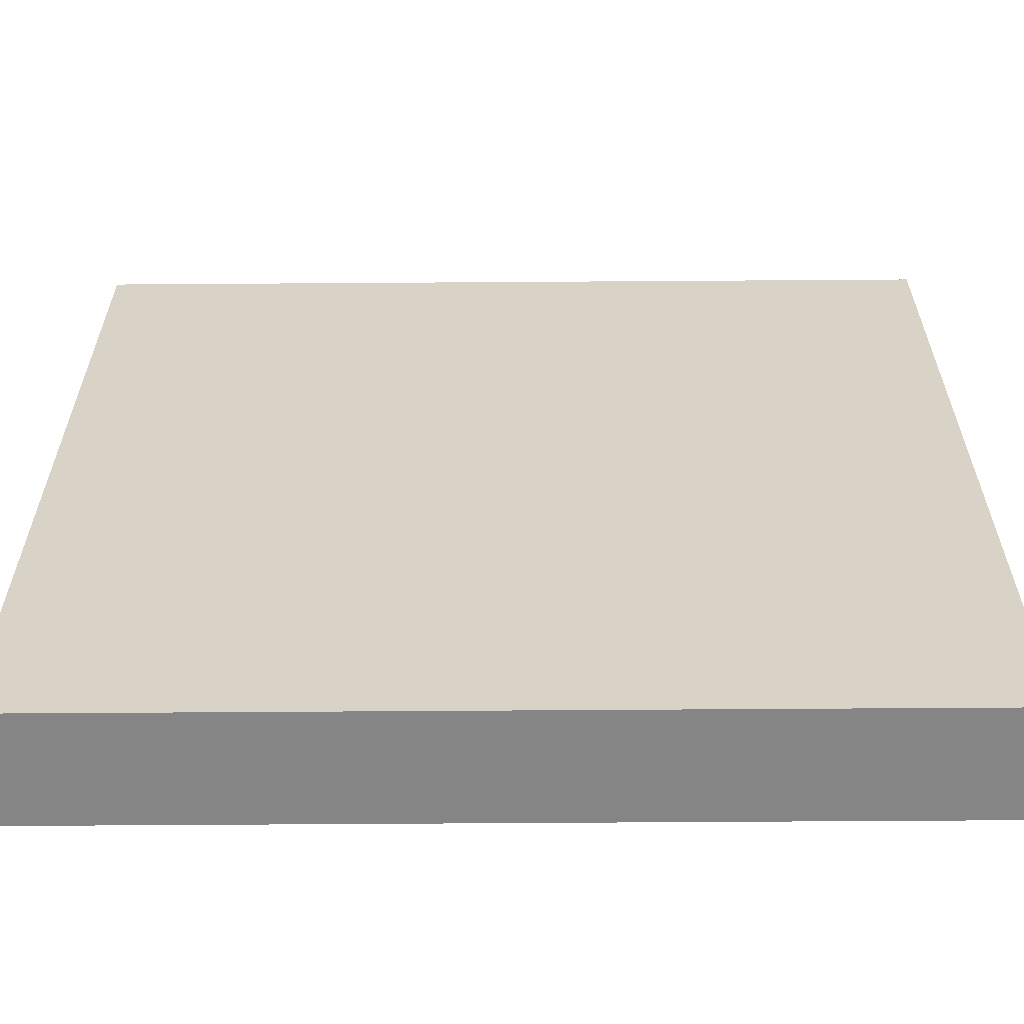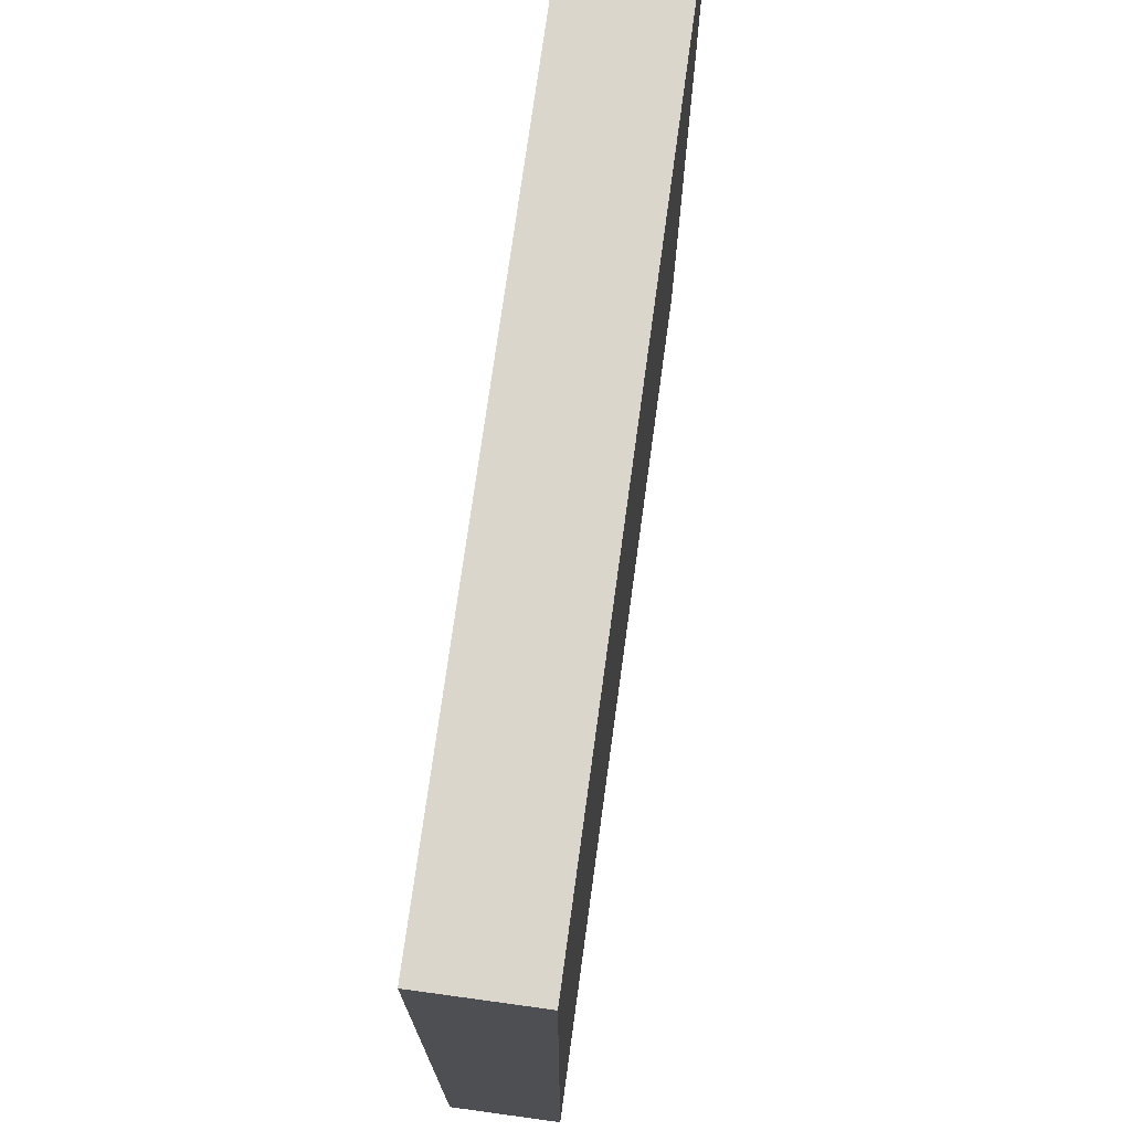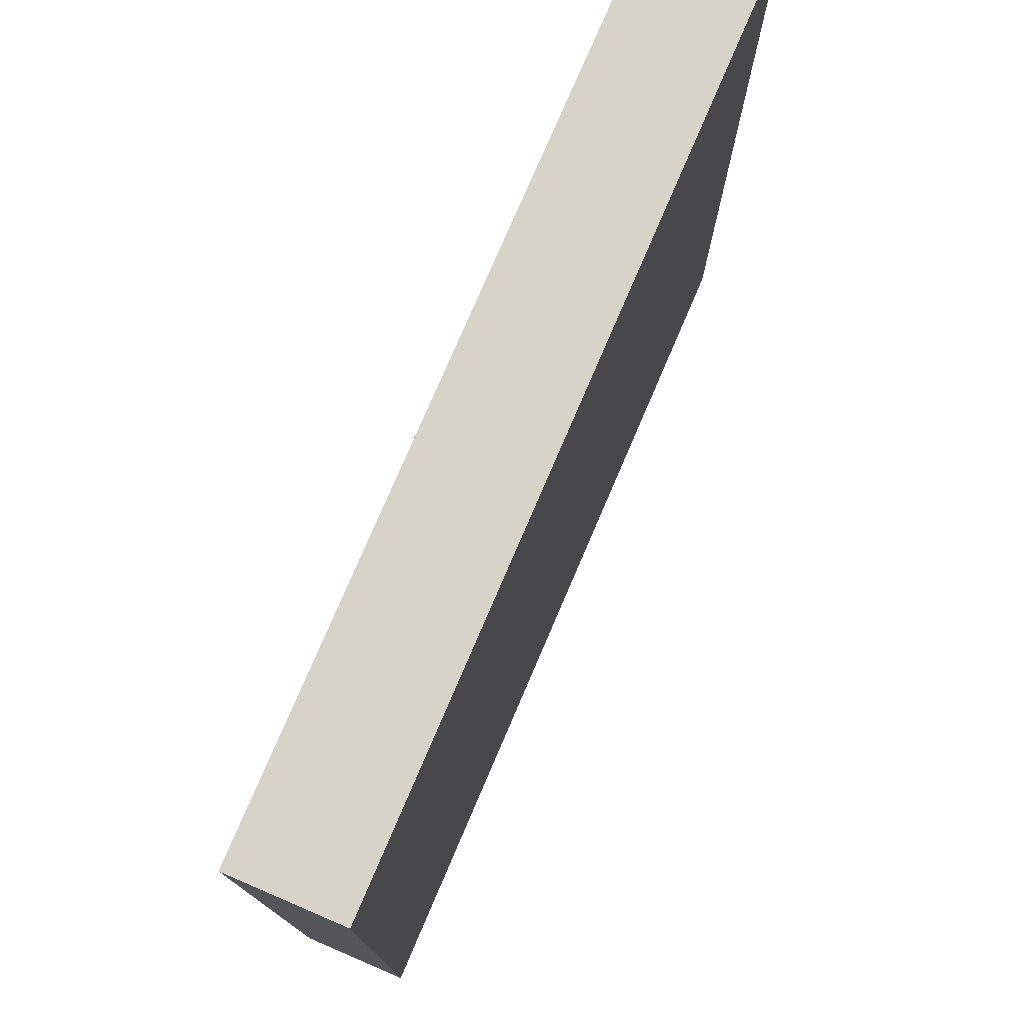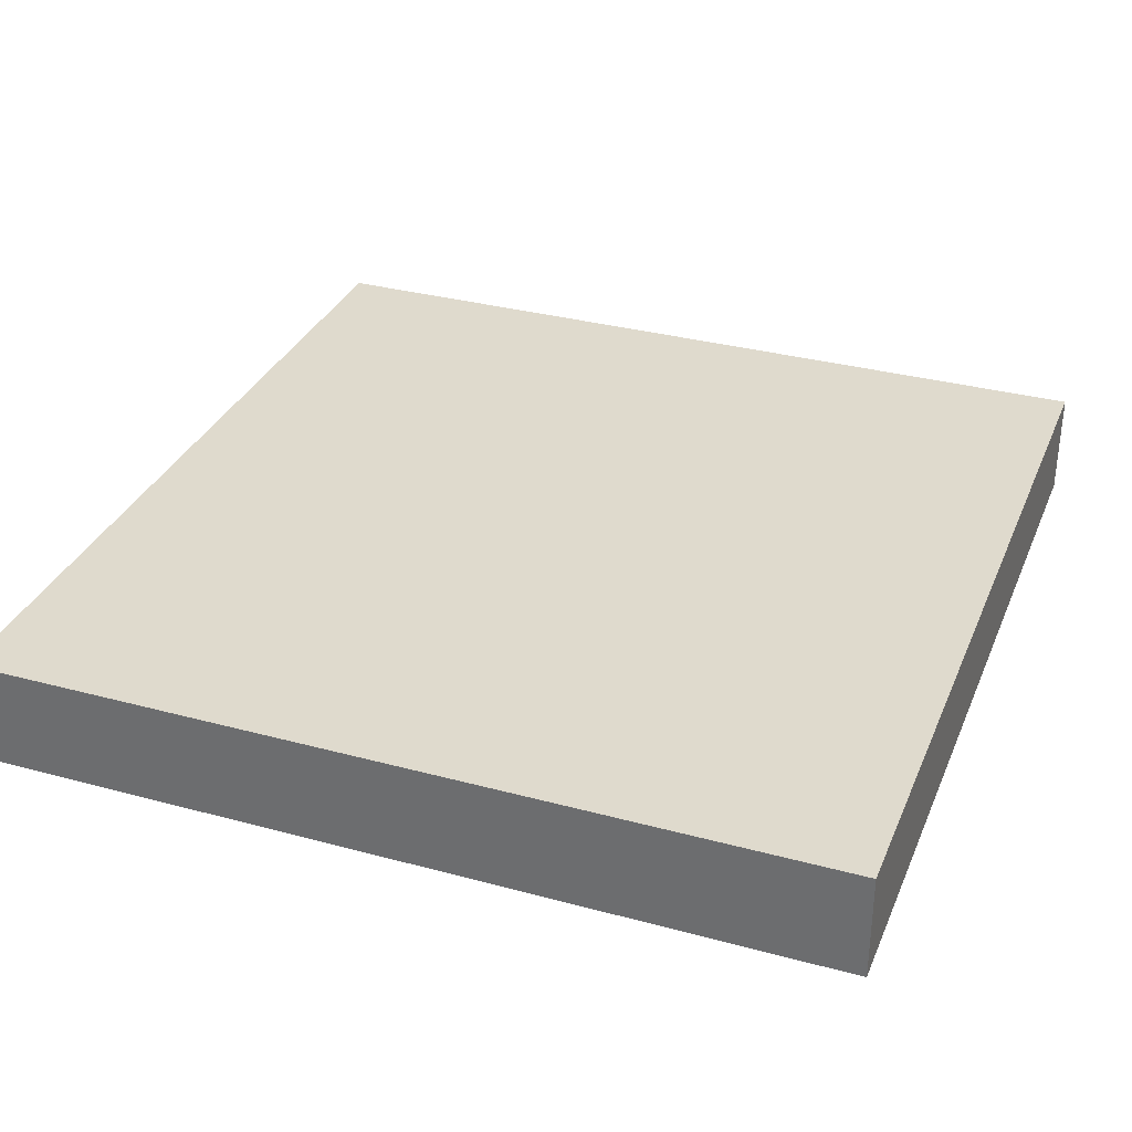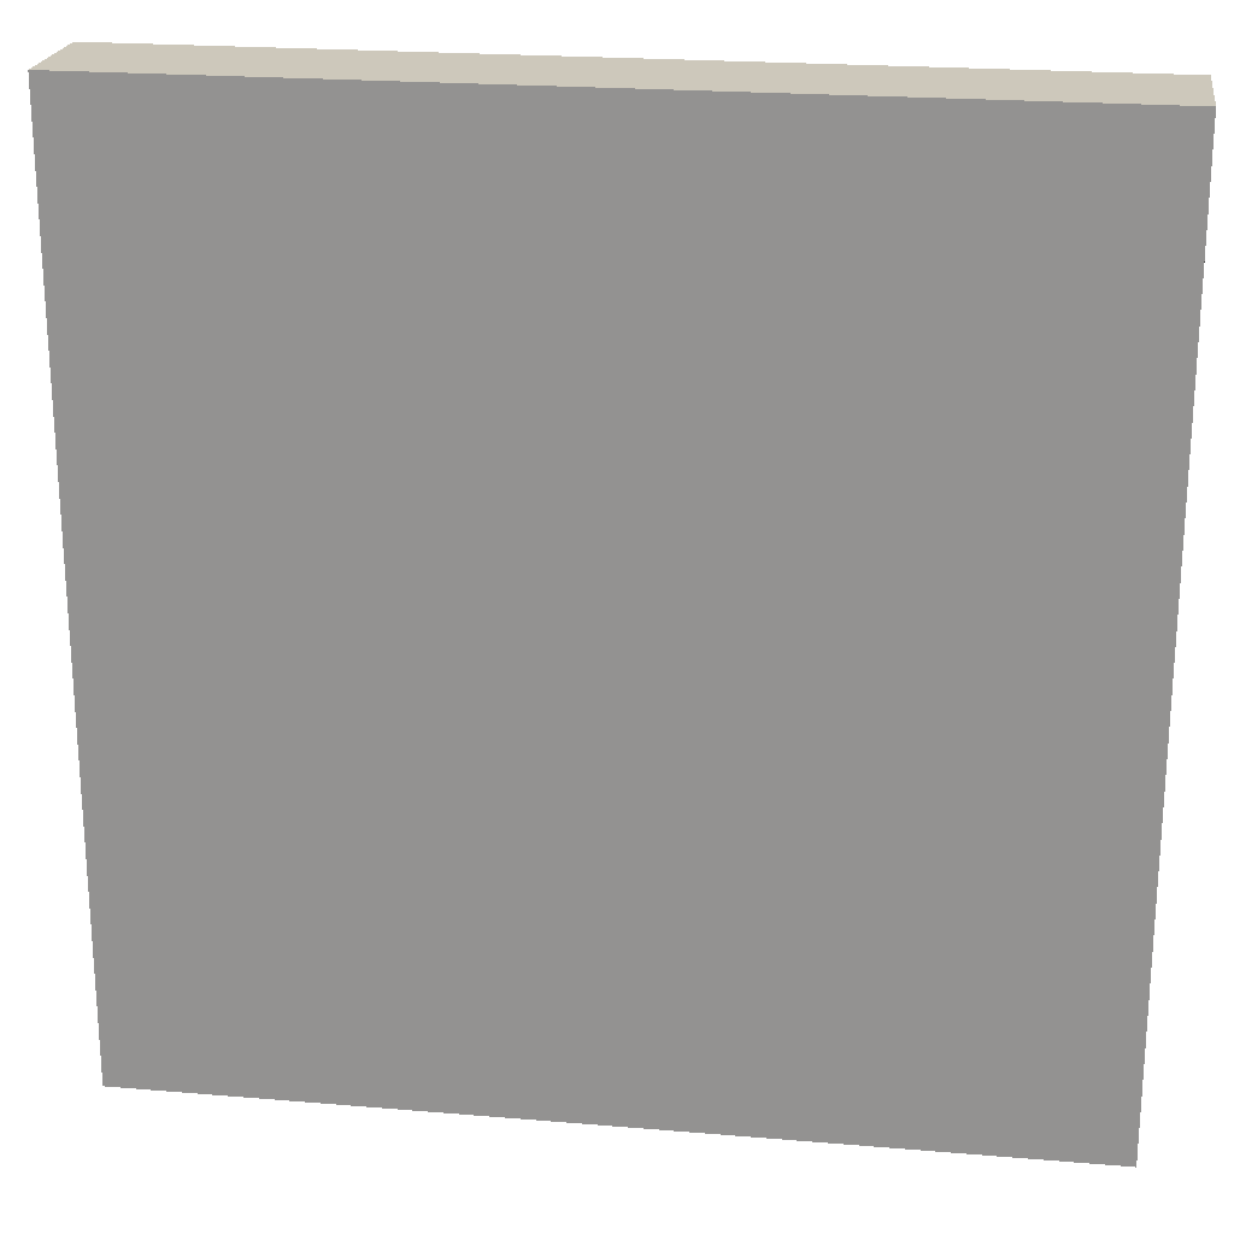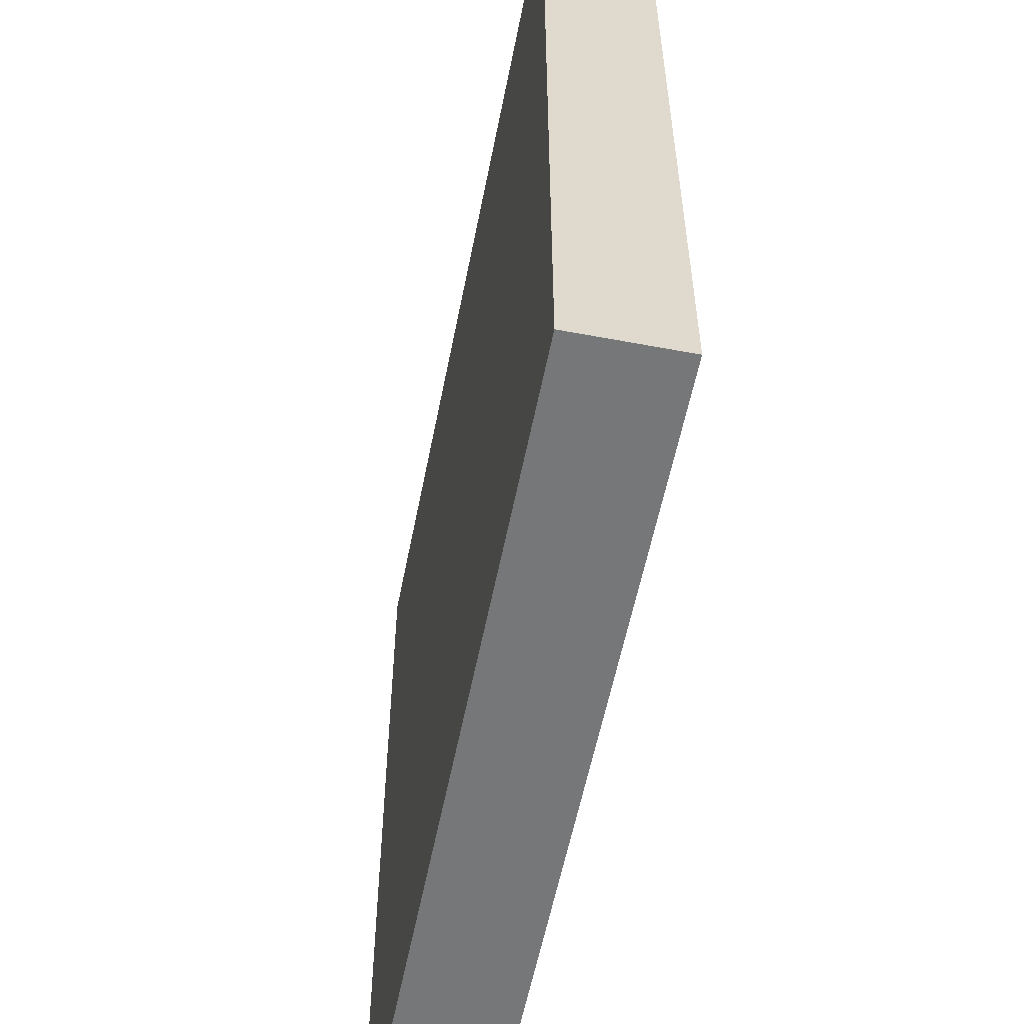
<metadata>
{"format":"obj","ext":"obj","renderer":"f3d","projection":"perspective","resolution":1024,"background":"white","views":[{"elev":-61.8,"azim":0.4,"up":"+Y"},{"elev":73.7,"azim":-82.2,"up":"+Y"},{"elev":77.0,"azim":113.2,"up":"+Y"},{"elev":32.8,"azim":110.5,"up":"+Z"},{"elev":21.9,"azim":8.4,"up":"+Y"},{"elev":-57.1,"azim":78.9,"up":"+Y"}]}
</metadata>
<code>
v -16 89 0
v -16 88 0
v -16 88 1
v -16 89 1
v -15 88 0
v -15 88 1
v -15 89 0
v -15 89 1
v -16 90 0
v -16 90 1
v -15 90 0
v -15 90 1
v -16 91 0
v -16 91 1
v -15 91 0
v -15 91 1
v -16 92 0
v -16 92 1
v -15 92 0
v -15 92 1
v -16 93 0
v -16 93 1
v -15 93 0
v -15 93 1
v -16 94 0
v -16 94 1
v -15 94 0
v -15 94 1
v -16 95 0
v -16 95 1
v -15 95 0
v -15 95 1
v -16 96 0
v -16 96 1
v -15 96 1
v -15 96 0
v -14 88 0
v -14 88 1
v -14 89 0
v -14 89 1
v -14 90 0
v -14 90 1
v -14 91 0
v -14 91 1
v -14 92 0
v -14 92 1
v -14 93 0
v -14 93 1
v -14 94 0
v -14 94 1
v -14 95 0
v -14 95 1
v -14 96 1
v -14 96 0
v -13 88 0
v -13 88 1
v -13 89 0
v -13 89 1
v -13 90 0
v -13 90 1
v -13 91 0
v -13 91 1
v -13 92 0
v -13 92 1
v -13 93 0
v -13 93 1
v -13 94 0
v -13 94 1
v -13 95 0
v -13 95 1
v -13 96 1
v -13 96 0
v -12 88 0
v -12 88 1
v -12 89 0
v -12 89 1
v -12 90 0
v -12 90 1
v -12 91 0
v -12 91 1
v -12 92 0
v -12 92 1
v -12 93 0
v -12 93 1
v -12 94 0
v -12 94 1
v -12 95 0
v -12 95 1
v -12 96 1
v -12 96 0
v -11 88 0
v -11 88 1
v -11 89 0
v -11 89 1
v -11 90 0
v -11 90 1
v -11 91 0
v -11 91 1
v -11 92 0
v -11 92 1
v -11 93 0
v -11 93 1
v -11 94 0
v -11 94 1
v -11 95 0
v -11 95 1
v -11 96 1
v -11 96 0
v -10 88 0
v -10 88 1
v -10 89 0
v -10 89 1
v -10 90 0
v -10 90 1
v -10 91 0
v -10 91 1
v -10 92 0
v -10 92 1
v -10 93 0
v -10 93 1
v -10 94 0
v -10 94 1
v -10 95 0
v -10 95 1
v -10 96 1
v -10 96 0
v -9 88 0
v -9 88 1
v -9 89 0
v -9 89 1
v -9 90 0
v -9 90 1
v -9 91 0
v -9 91 1
v -9 92 0
v -9 92 1
v -9 93 0
v -9 93 1
v -9 94 0
v -9 94 1
v -9 95 0
v -9 95 1
v -9 96 1
v -9 96 0
v -8 89 1
v -8 88 1
v -8 88 0
v -8 89 0
v -8 90 1
v -8 90 0
v -8 91 1
v -8 91 0
v -8 92 1
v -8 92 0
v -8 93 1
v -8 93 0
v -8 94 1
v -8 94 0
v -8 95 1
v -8 95 0
v -8 96 1
v -8 96 0
g 101_Piece6_11_0
f 1 2 3 4
f 3 2 5 6
f 7 5 2 1
f 4 3 6 8
f 9 1 4 10
f 11 7 1 9
f 10 4 8 12
f 13 9 10 14
f 15 11 9 13
f 14 10 12 16
f 17 13 14 18
f 19 15 13 17
f 18 14 16 20
f 21 17 18 22
f 23 19 17 21
f 22 18 20 24
f 25 21 22 26
f 27 23 21 25
f 26 22 24 28
f 29 25 26 30
f 31 27 25 29
f 30 26 28 32
f 33 29 30 34
f 33 34 35 36
f 36 31 29 33
f 34 30 32 35
f 6 5 37 38
f 39 37 5 7
f 8 6 38 40
f 41 39 7 11
f 12 8 40 42
f 43 41 11 15
f 16 12 42 44
f 45 43 15 19
f 20 16 44 46
f 47 45 19 23
f 24 20 46 48
f 49 47 23 27
f 28 24 48 50
f 51 49 27 31
f 32 28 50 52
f 36 35 53 54
f 54 51 31 36
f 35 32 52 53
f 38 37 55 56
f 57 55 37 39
f 40 38 56 58
f 59 57 39 41
f 42 40 58 60
f 61 59 41 43
f 44 42 60 62
f 63 61 43 45
f 46 44 62 64
f 65 63 45 47
f 48 46 64 66
f 67 65 47 49
f 50 48 66 68
f 69 67 49 51
f 52 50 68 70
f 54 53 71 72
f 72 69 51 54
f 53 52 70 71
f 56 55 73 74
f 75 73 55 57
f 58 56 74 76
f 77 75 57 59
f 60 58 76 78
f 79 77 59 61
f 62 60 78 80
f 81 79 61 63
f 64 62 80 82
f 83 81 63 65
f 66 64 82 84
f 85 83 65 67
f 68 66 84 86
f 87 85 67 69
f 70 68 86 88
f 72 71 89 90
f 90 87 69 72
f 71 70 88 89
f 74 73 91 92
f 93 91 73 75
f 76 74 92 94
f 95 93 75 77
f 78 76 94 96
f 97 95 77 79
f 80 78 96 98
f 99 97 79 81
f 82 80 98 100
f 101 99 81 83
f 84 82 100 102
f 103 101 83 85
f 86 84 102 104
f 105 103 85 87
f 88 86 104 106
f 90 89 107 108
f 108 105 87 90
f 89 88 106 107
f 92 91 109 110
f 111 109 91 93
f 94 92 110 112
f 113 111 93 95
f 96 94 112 114
f 115 113 95 97
f 98 96 114 116
f 117 115 97 99
f 100 98 116 118
f 119 117 99 101
f 102 100 118 120
f 121 119 101 103
f 104 102 120 122
f 123 121 103 105
f 106 104 122 124
f 108 107 125 126
f 126 123 105 108
f 107 106 124 125
f 110 109 127 128
f 129 127 109 111
f 112 110 128 130
f 131 129 111 113
f 114 112 130 132
f 133 131 113 115
f 116 114 132 134
f 135 133 115 117
f 118 116 134 136
f 137 135 117 119
f 120 118 136 138
f 139 137 119 121
f 122 120 138 140
f 141 139 121 123
f 124 122 140 142
f 126 125 143 144
f 144 141 123 126
f 125 124 142 143
f 145 146 147 148
f 128 127 147 146
f 148 147 127 129
f 130 128 146 145
f 149 145 148 150
f 150 148 129 131
f 132 130 145 149
f 151 149 150 152
f 152 150 131 133
f 134 132 149 151
f 153 151 152 154
f 154 152 133 135
f 136 134 151 153
f 155 153 154 156
f 156 154 135 137
f 138 136 153 155
f 157 155 156 158
f 158 156 137 139
f 140 138 155 157
f 159 157 158 160
f 160 158 139 141
f 142 140 157 159
f 161 159 160 162
f 144 143 161 162
f 162 160 141 144
f 143 142 159 161

</code>
